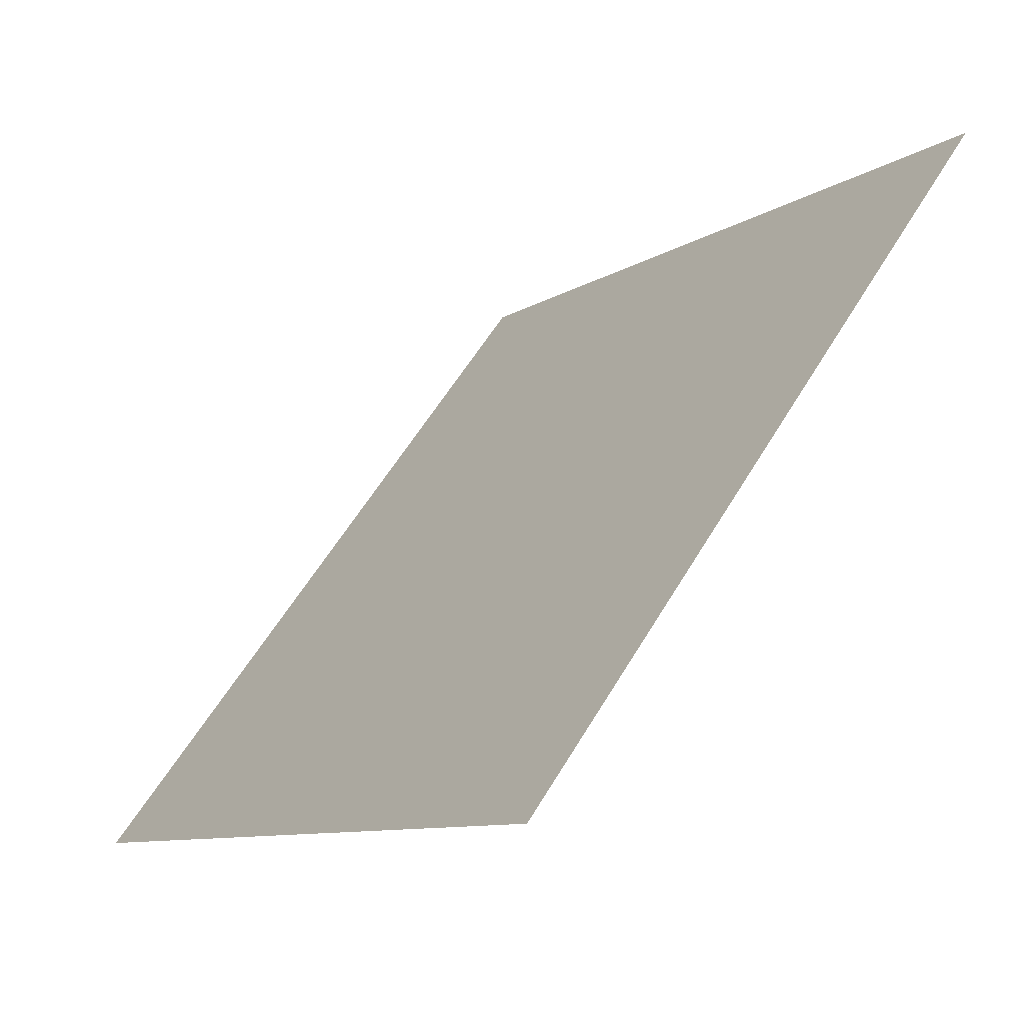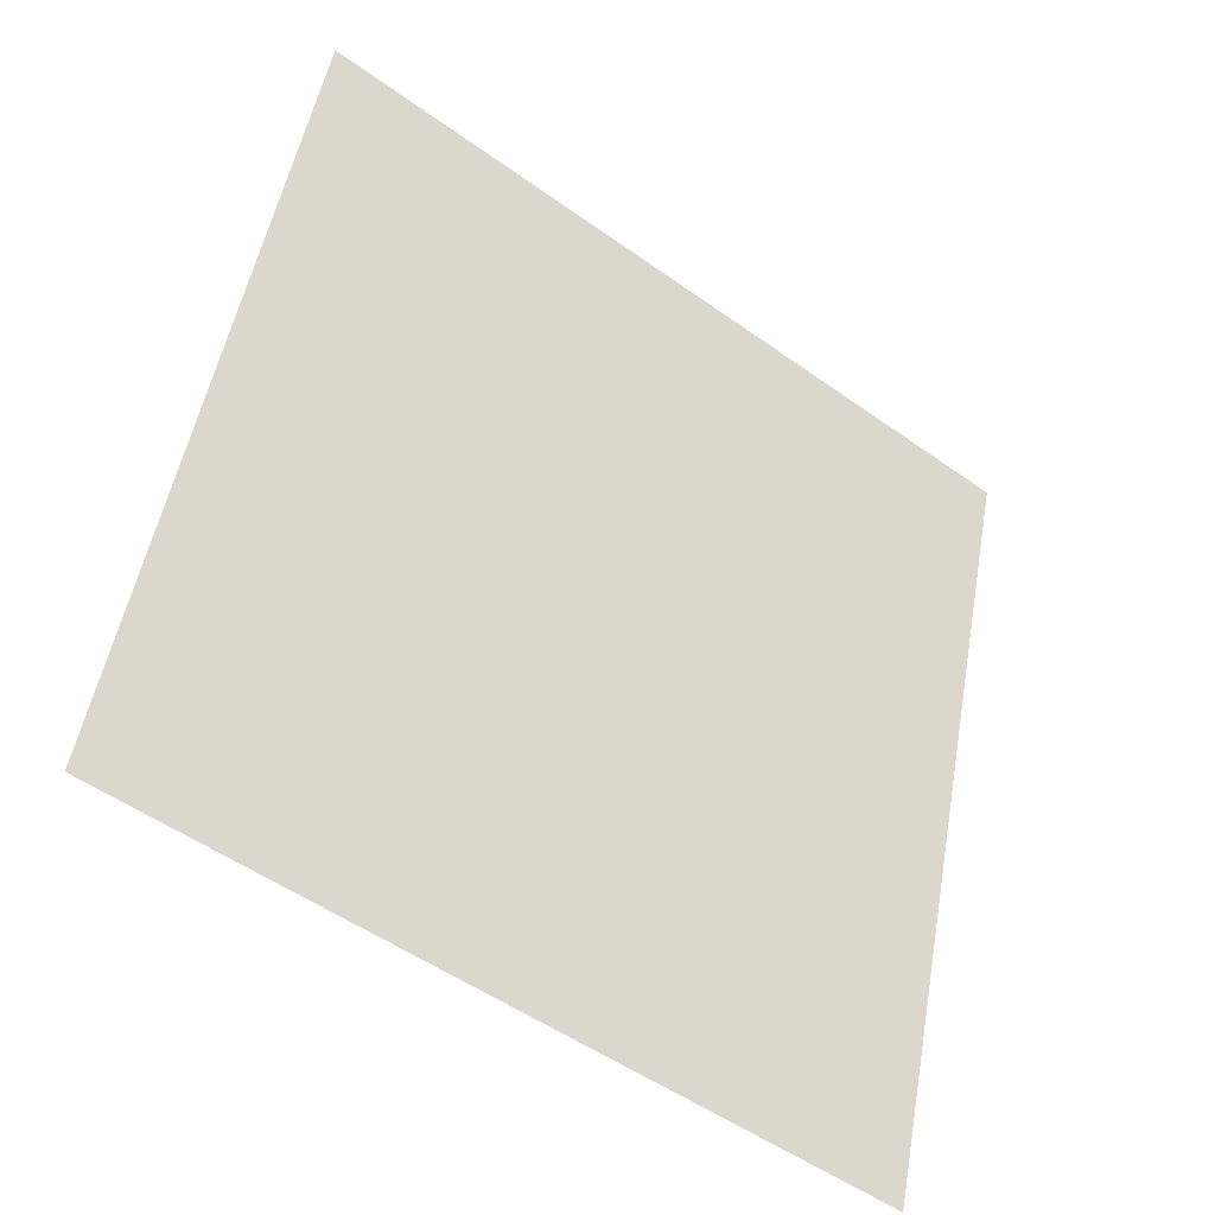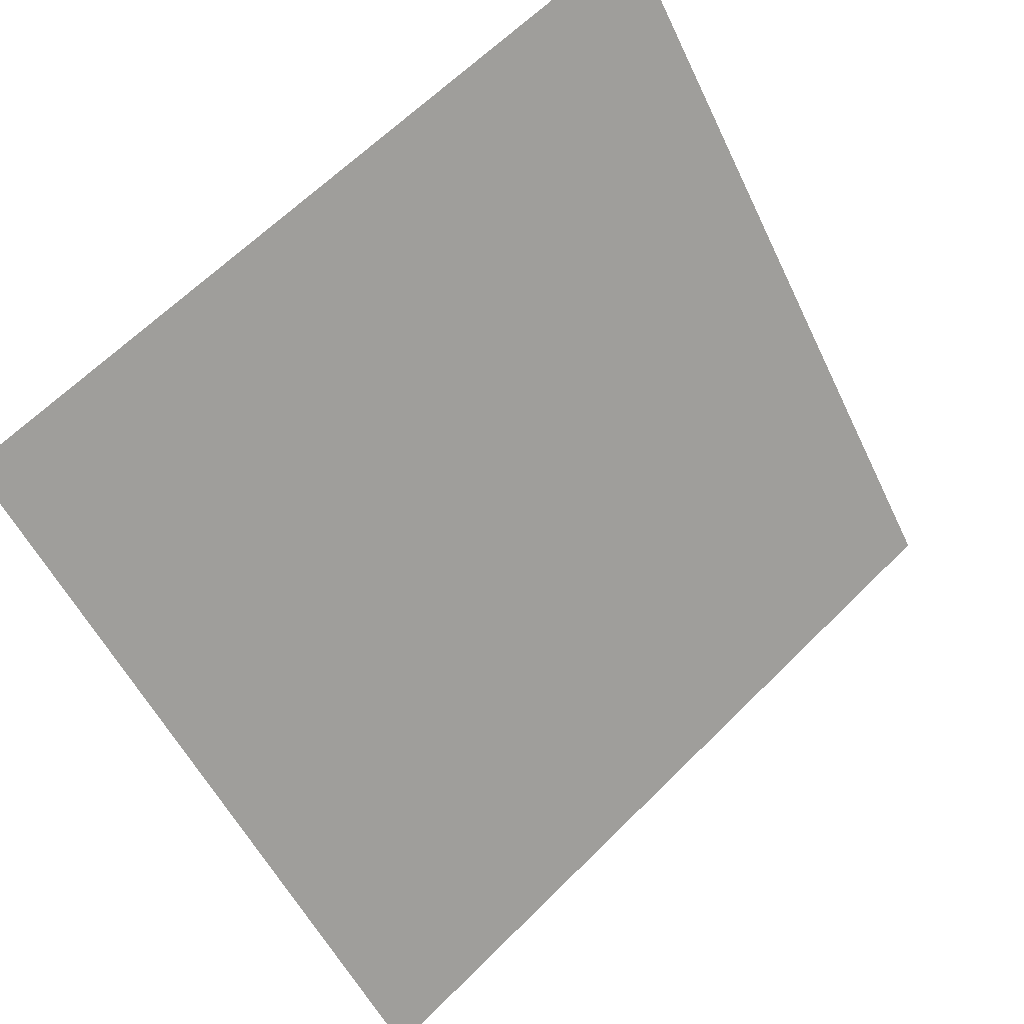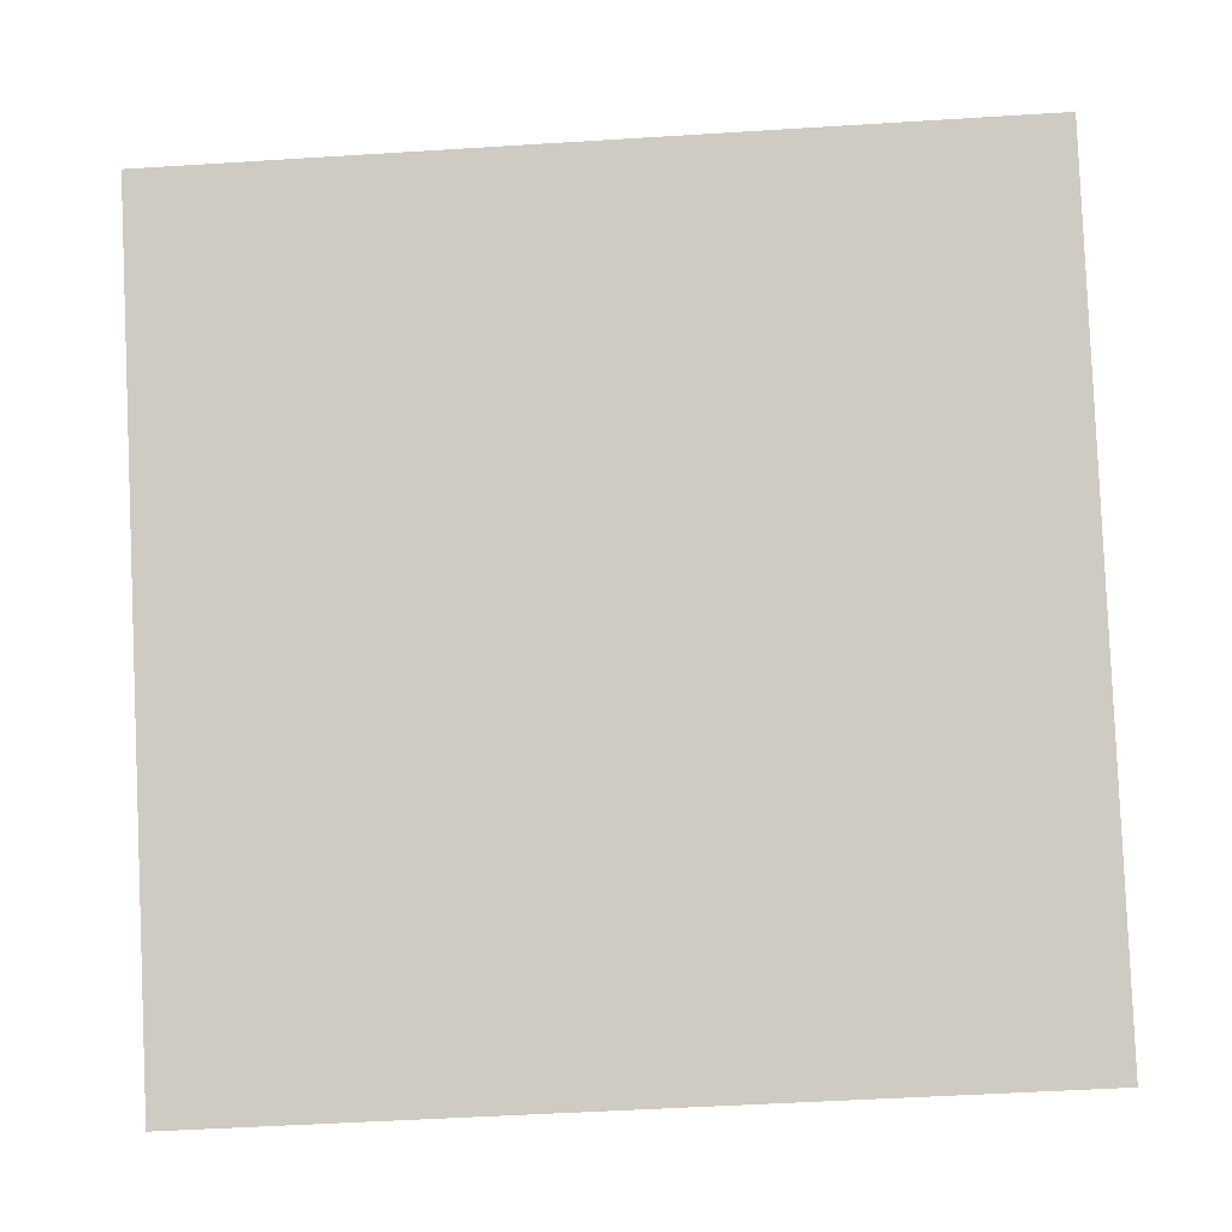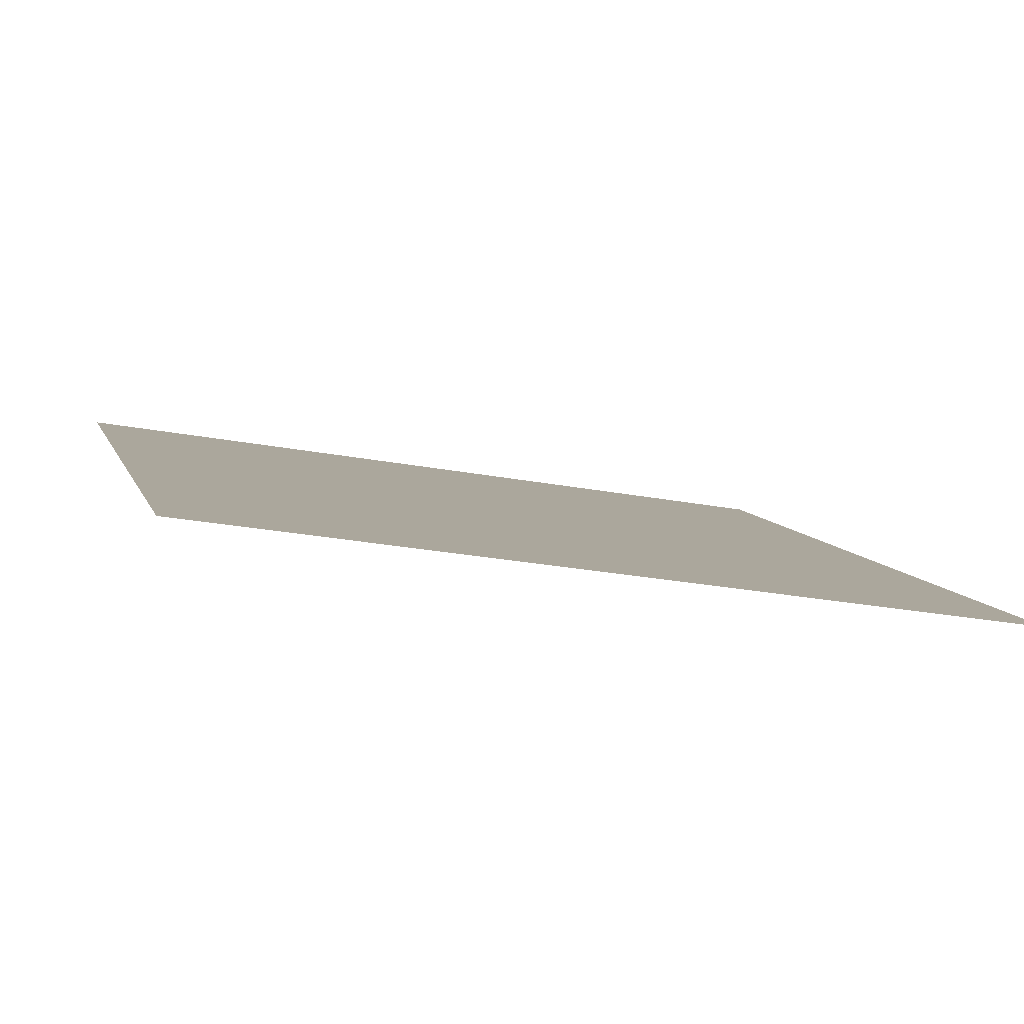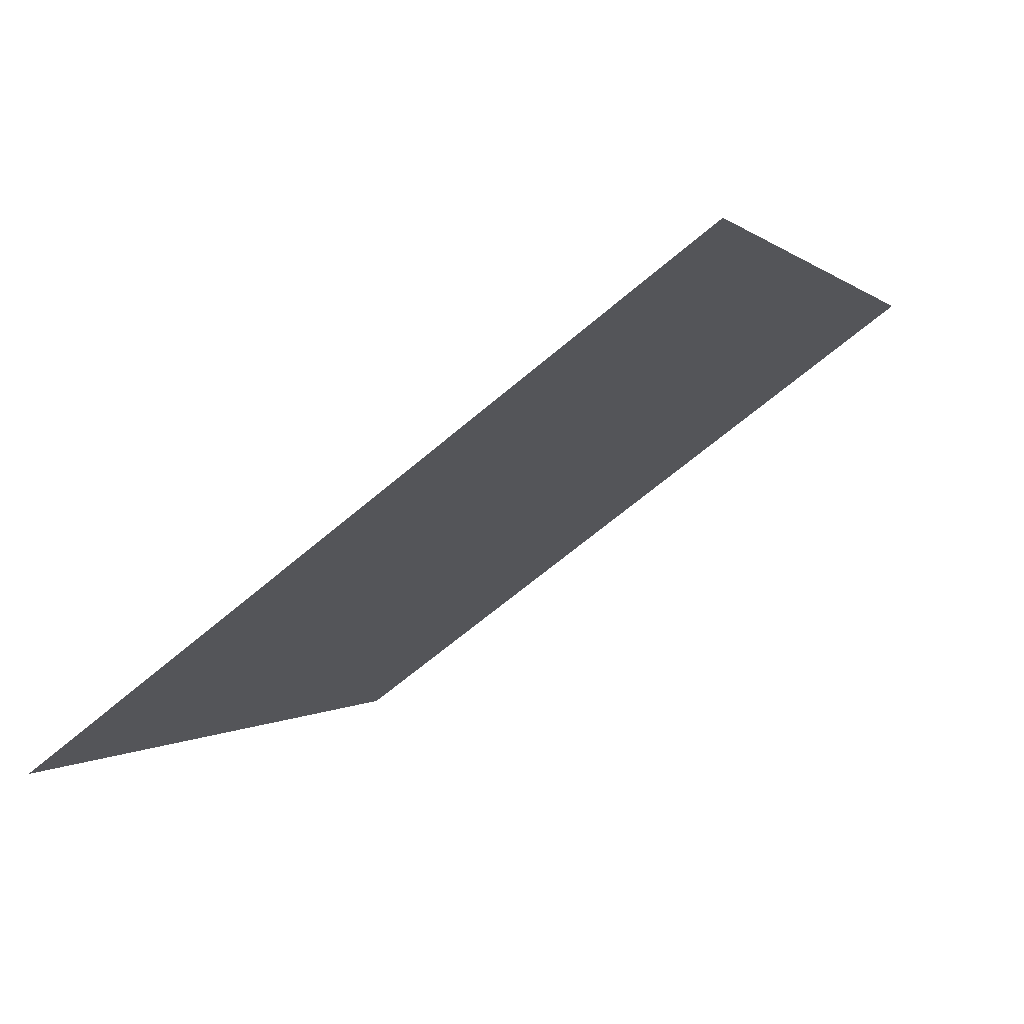
<metadata>
{"format":"obj","ext":"obj","renderer":"f3d","projection":"perspective","resolution":1024,"background":"white","views":[{"elev":-10.2,"azim":56.2,"up":"+Z"},{"elev":50.5,"azim":100.7,"up":"+Y"},{"elev":64.4,"azim":-46.5,"up":"+Z"},{"elev":-42.8,"azim":-177.5,"up":"+Z"},{"elev":-30.2,"azim":163.6,"up":"+Y"},{"elev":1.5,"azim":-69.9,"up":"+Y"}]}
</metadata>
<code>
v -0.1507 0.7896 0.5085
v -0.1573 0.7897 0.5086
v -0.1572 0.7936 0.5138
v -0.1506 0.7935 0.5138
f 4 3 2 1

</code>
